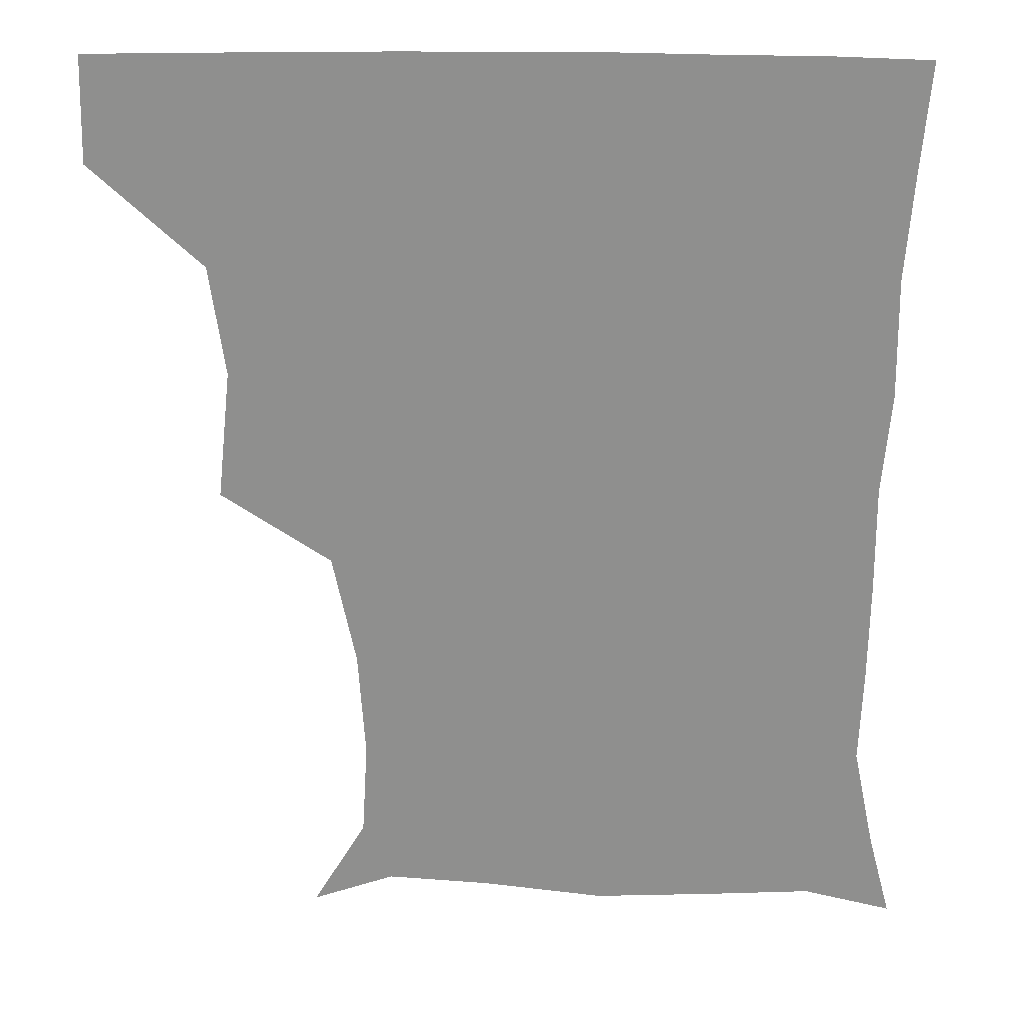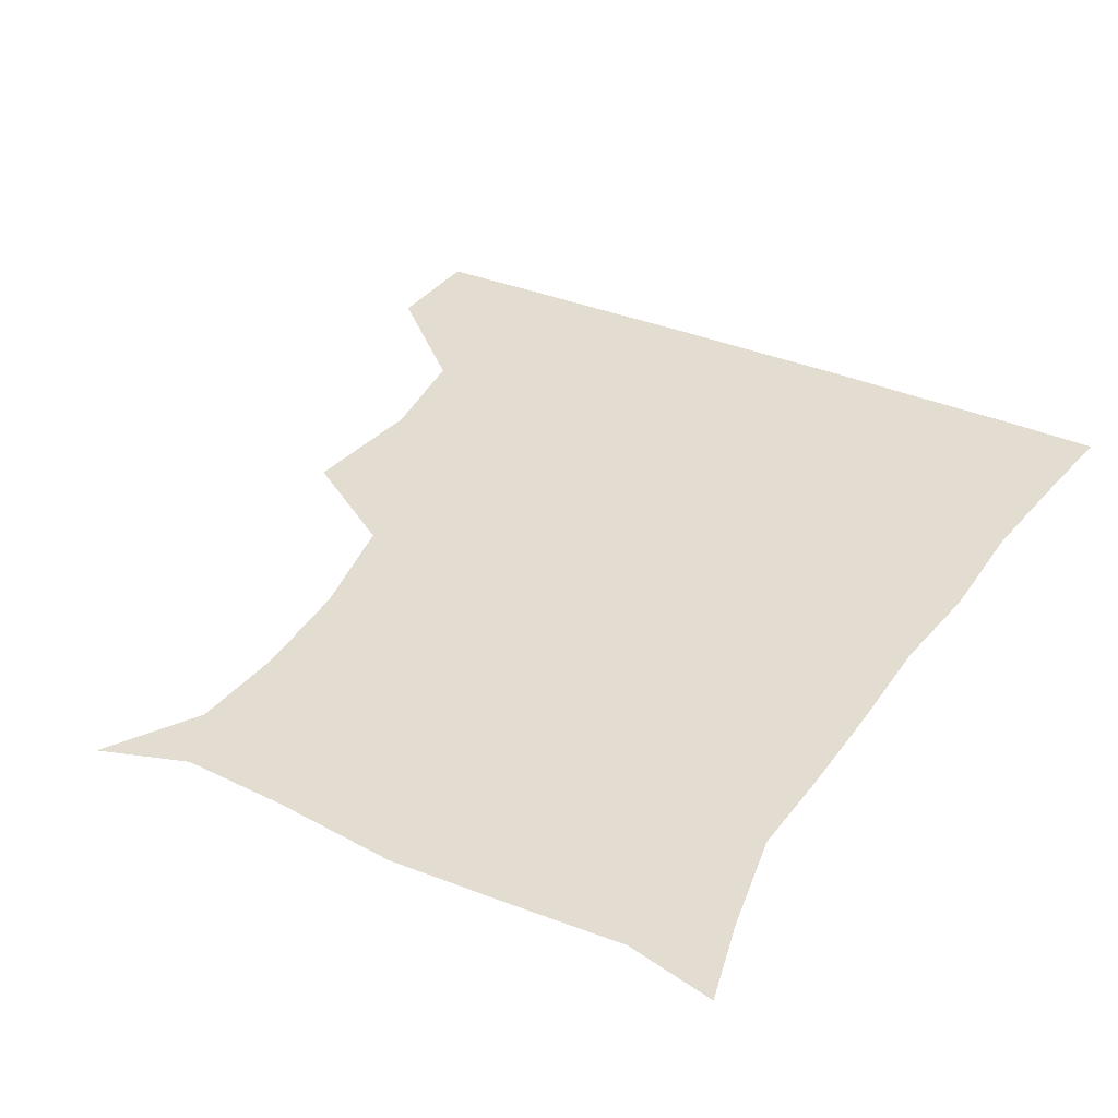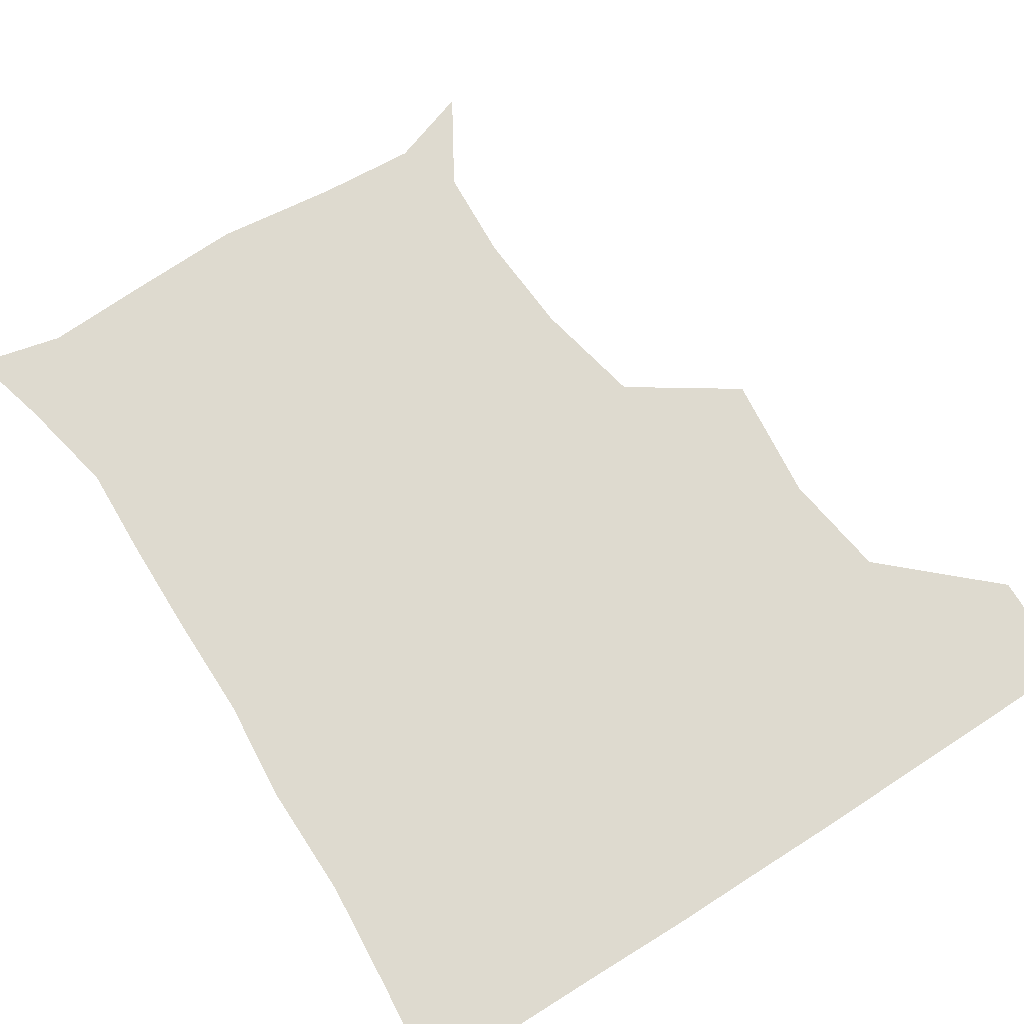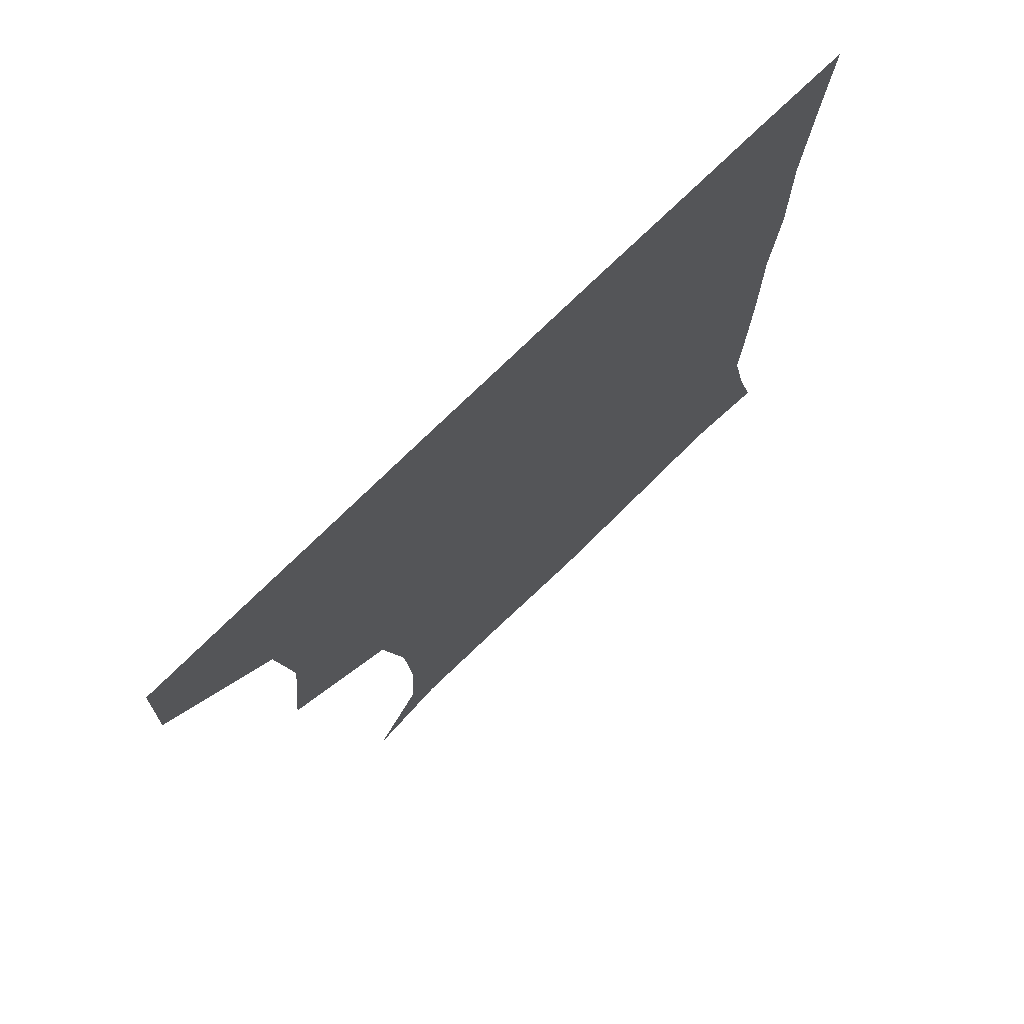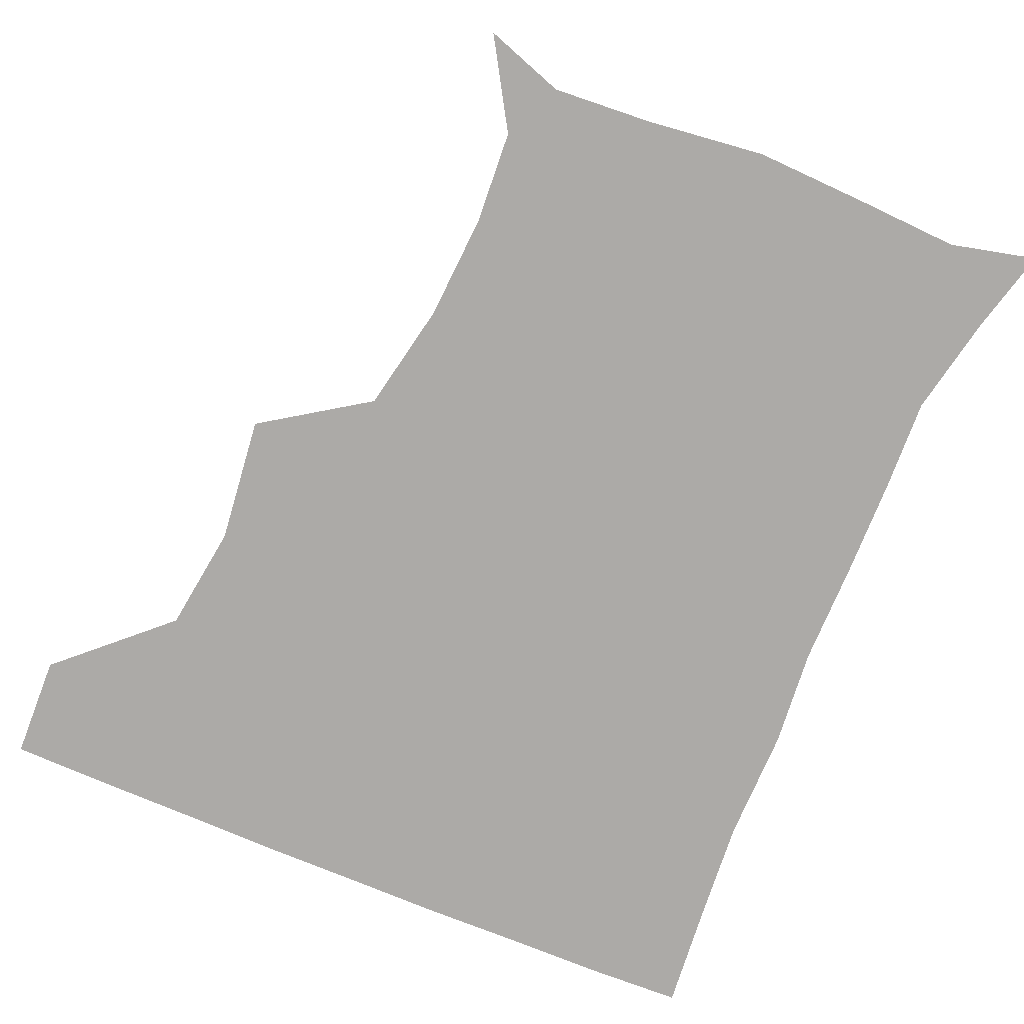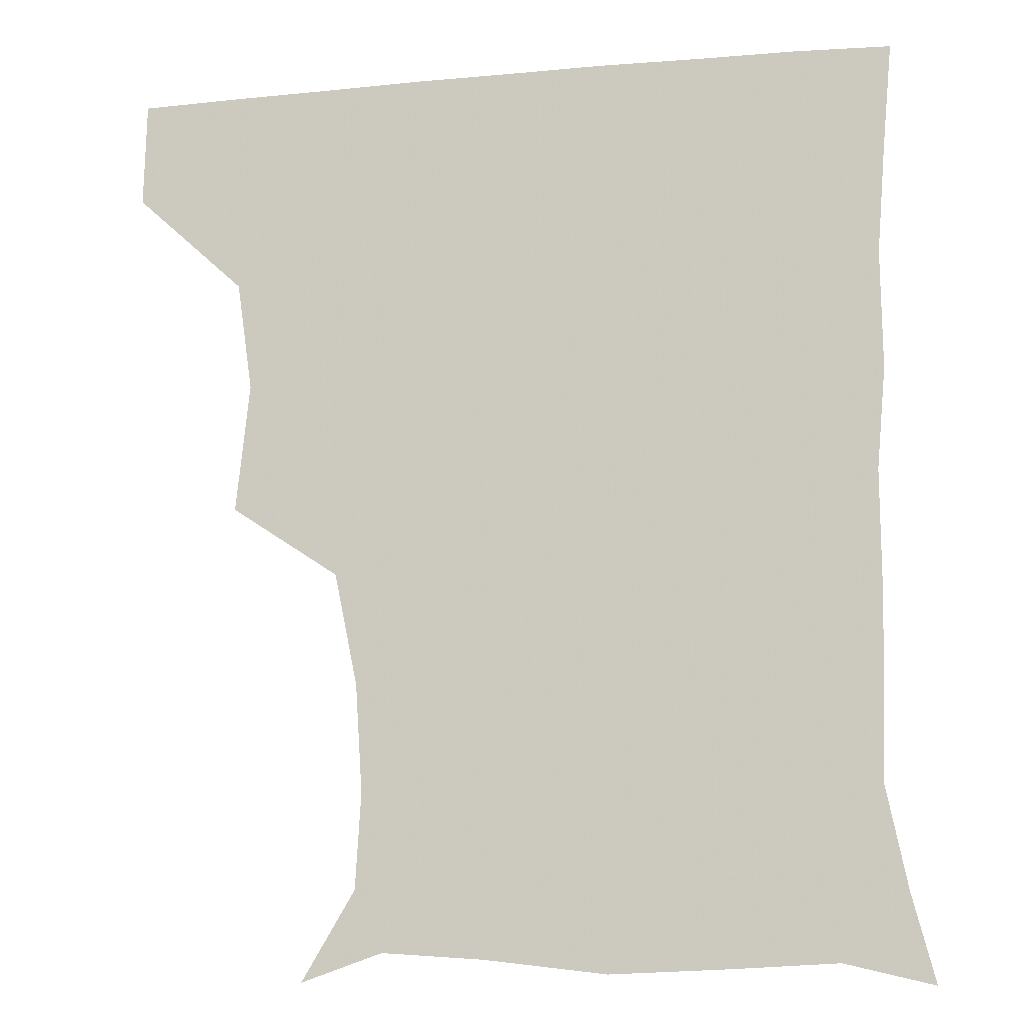
<metadata>
{"format":"obj","ext":"obj","renderer":"f3d","projection":"perspective","resolution":1024,"background":"white","views":[{"elev":24.6,"azim":1.5,"up":"+Y"},{"elev":35.1,"azim":29.6,"up":"+Z"},{"elev":71.0,"azim":147.5,"up":"+Z"},{"elev":74.2,"azim":-44.5,"up":"+Y"},{"elev":-76.1,"azim":-22.5,"up":"+Z"},{"elev":-11.5,"azim":12.7,"up":"+Y"}]}
</metadata>
<code>
v 450.9 388.8 0
v 451.7 420.5 0
v 484.6 286.5 0
v 488.7 325.4 0
v 484.1 358.4 0
v 483 391 0
v 481.8 421 0
v 508.6 143 0
v 524.7 169.9 0
v 526.4 198.6 0
v 524.3 231.1 0
v 517.3 264.9 0
v 516.4 302.3 0
v 515.7 333.3 0
v 514.2 363 0
v 512.7 391.7 0
v 511.6 421.3 0
v 533.2 151.5 0
v 548.4 182.6 0
v 549.5 212.6 0
v 547.4 243.4 0
v 544.9 273.3 0
v 543.8 303.4 0
v 543.7 335.5 0
v 543 363.5 0
v 542.8 392 0
v 541.2 421.8 0
v 563.7 149.5 0
v 573.9 183.9 0
v 574.5 218.2 0
v 573.7 247.3 0
v 573 276.6 0
v 572.8 308 0
v 572.5 336.3 0
v 572.9 365 0
v 572.1 392.2 0
v 570.9 421.7 0
v 600.6 145.2 0
v 601.8 186.7 0
v 601.7 216 0
v 600 246.4 0
v 599.8 279.2 0
v 600.2 308.5 0
v 600.9 337.2 0
v 601.3 365 0
v 601.5 392.5 0
v 600.3 421.9 0
v 636.8 146.7 0
v 628.9 185 0
v 626.8 219.6 0
v 626.8 249.4 0
v 627.1 277.9 0
v 627.8 306.2 0
v 628.1 337 0
v 629.6 365 0
v 630.9 393 0
v 631.3 421.4 0
v 667.5 148.2 0
v 656.2 182.9 0
v 652 215.2 0
v 652.4 244.5 0
v 652.7 274.6 0
v 653.7 304.1 0
v 656.2 332 0
v 657.3 363.2 0
v 658.9 393.5 0
v 660.7 421.1 0
v 693.9 142 0
v 687.1 167.8 0
v 680.7 198.8 0
v 681.8 226.8 0
v 682.2 257.3 0
v 681.9 289.9 0
v 684.6 320.4 0
v 684.1 356.1 0
v 686.6 389.1 0
v 689.4 420.2 0
v 691 451 0
f 5 6 1
f 1 6 2
f 6 7 2
f 12 13 3
f 3 13 4
f 13 14 4
f 4 14 5
f 14 15 5
f 5 15 6
f 15 16 6
f 6 16 7
f 16 17 7
f 8 18 9
f 18 19 9
f 9 19 10
f 19 20 10
f 10 20 11
f 20 21 11
f 11 21 12
f 21 22 12
f 12 22 13
f 22 23 13
f 13 23 14
f 23 24 14
f 14 24 15
f 24 25 15
f 15 25 16
f 25 26 16
f 16 26 17
f 26 27 17
f 18 28 19
f 28 29 19
f 19 29 20
f 29 30 20
f 20 30 21
f 30 31 21
f 21 31 22
f 31 32 22
f 22 32 23
f 32 33 23
f 23 33 24
f 33 34 24
f 24 34 25
f 34 35 25
f 25 35 26
f 35 36 26
f 26 36 27
f 36 37 27
f 28 38 29
f 38 39 29
f 29 39 30
f 39 40 30
f 30 40 31
f 40 41 31
f 31 41 32
f 41 42 32
f 32 42 33
f 42 43 33
f 33 43 34
f 43 44 34
f 34 44 35
f 44 45 35
f 35 45 36
f 45 46 36
f 36 46 37
f 46 47 37
f 38 48 39
f 48 49 39
f 39 49 40
f 49 50 40
f 40 50 41
f 50 51 41
f 41 51 42
f 51 52 42
f 42 52 43
f 52 53 43
f 43 53 44
f 53 54 44
f 44 54 45
f 54 55 45
f 45 55 46
f 55 56 46
f 46 56 47
f 56 57 47
f 48 58 49
f 58 59 49
f 49 59 50
f 59 60 50
f 50 60 51
f 60 61 51
f 51 61 52
f 61 62 52
f 52 62 53
f 62 63 53
f 53 63 54
f 63 64 54
f 54 64 55
f 64 65 55
f 55 65 56
f 65 66 56
f 56 66 57
f 66 67 57
f 58 68 59
f 68 69 59
f 59 69 60
f 69 70 60
f 60 70 61
f 70 71 61
f 61 71 62
f 71 72 62
f 62 72 63
f 72 73 63
f 63 73 64
f 73 74 64
f 64 74 65
f 74 75 65
f 65 75 66
f 75 76 66
f 66 76 67
f 76 77 67

</code>
